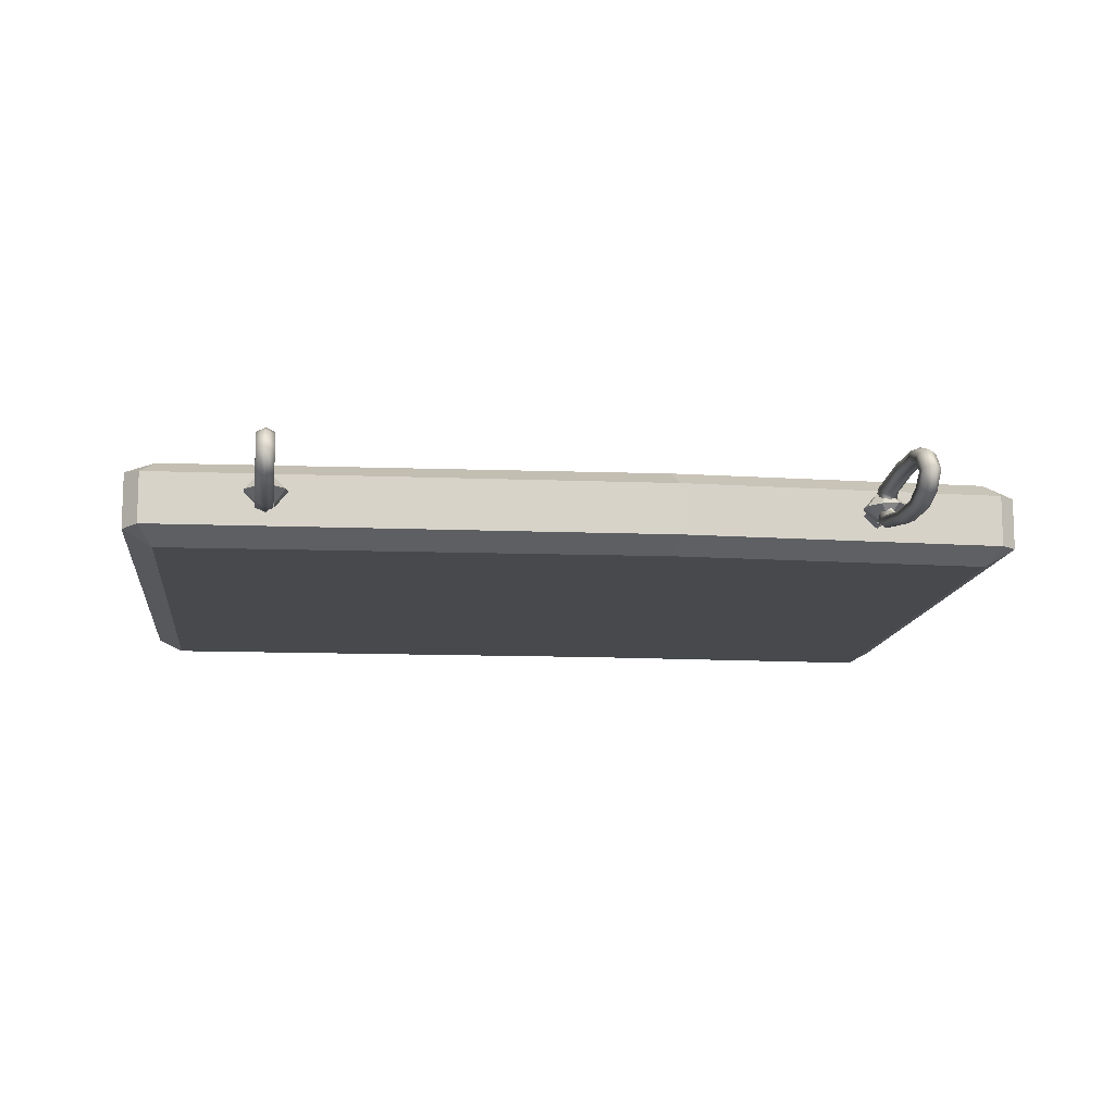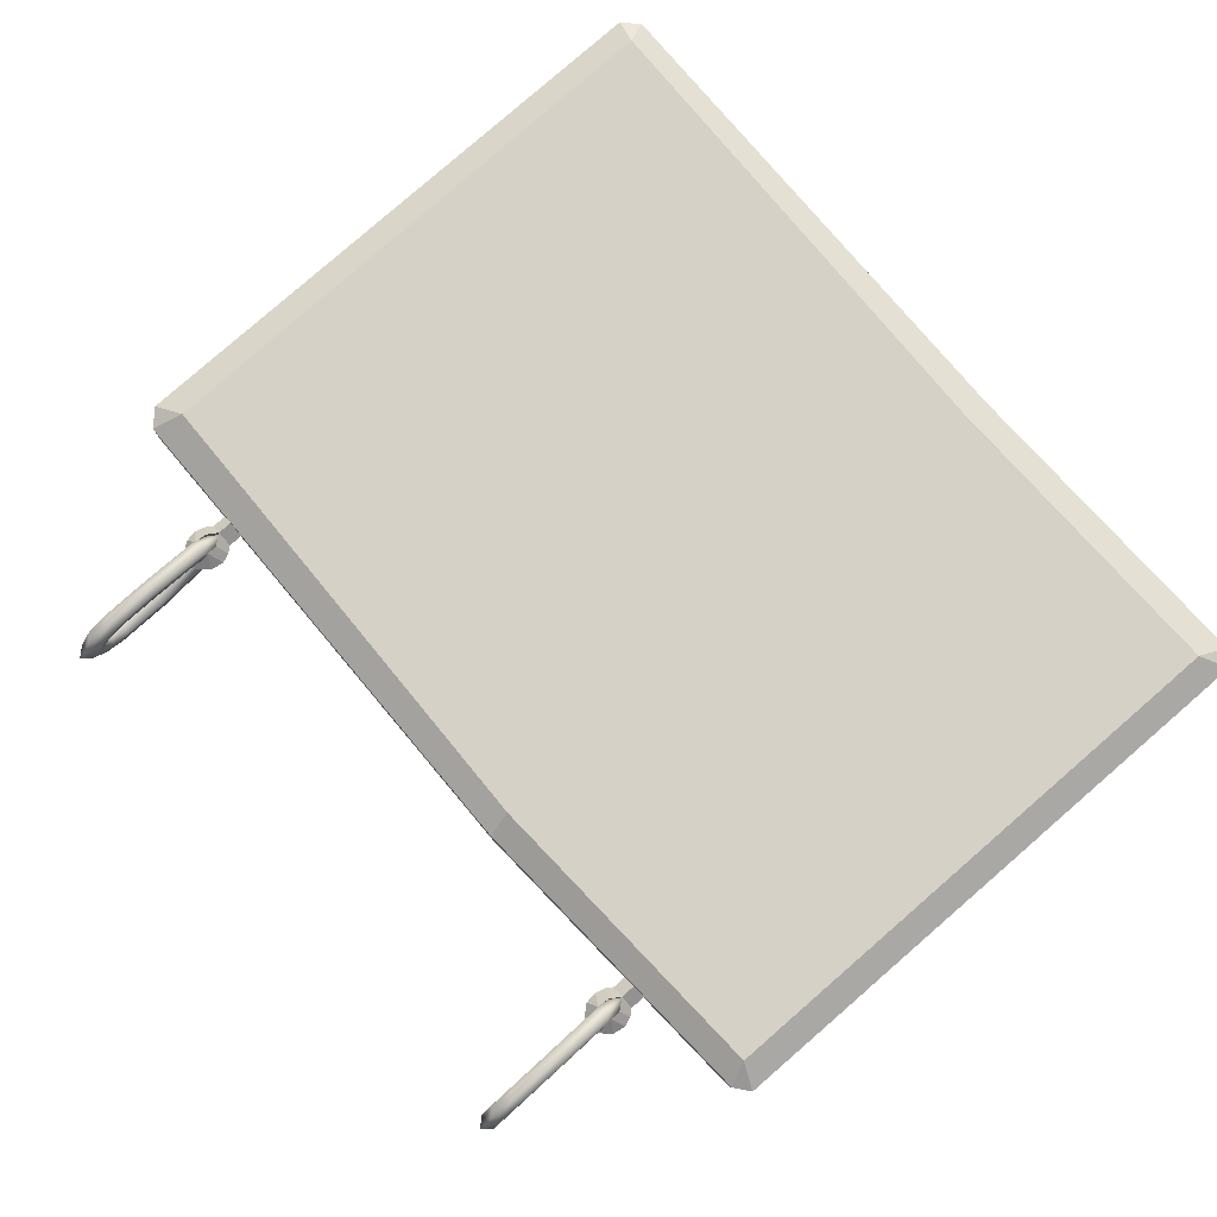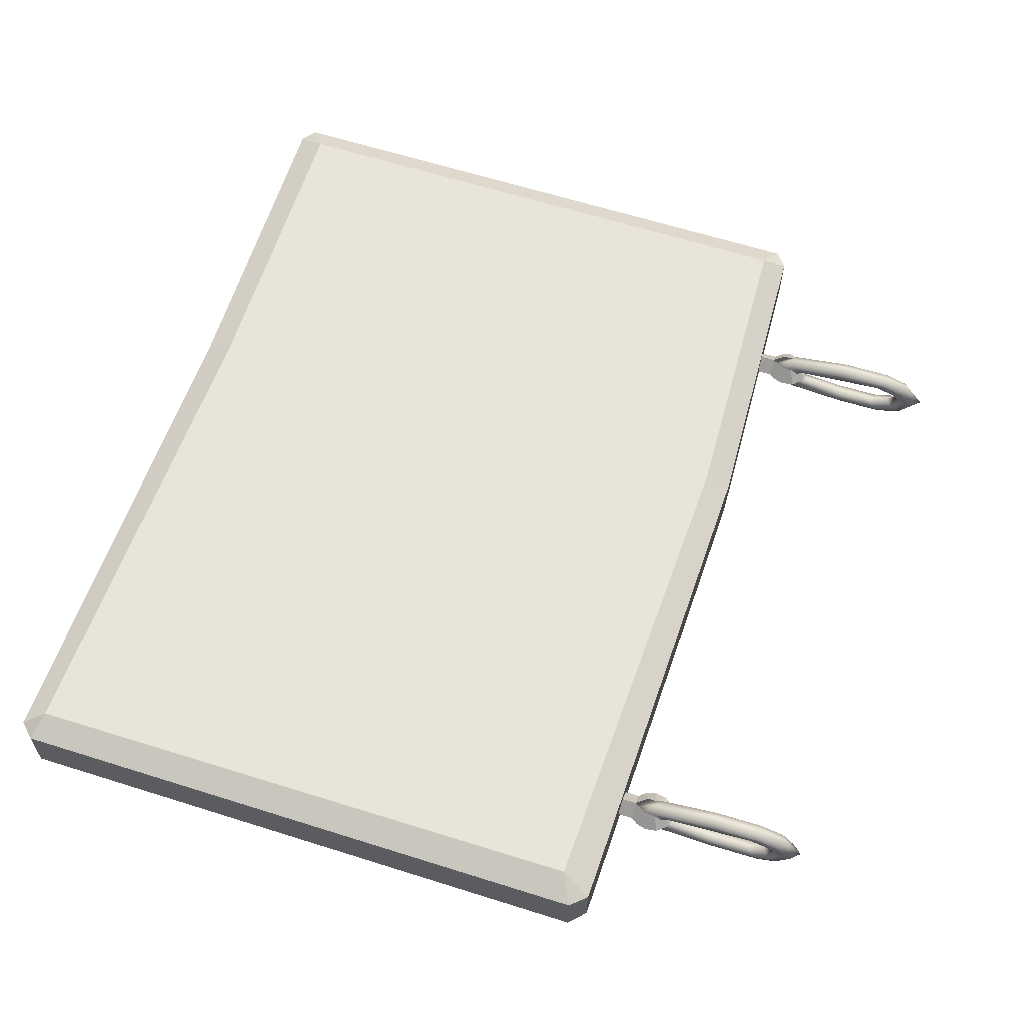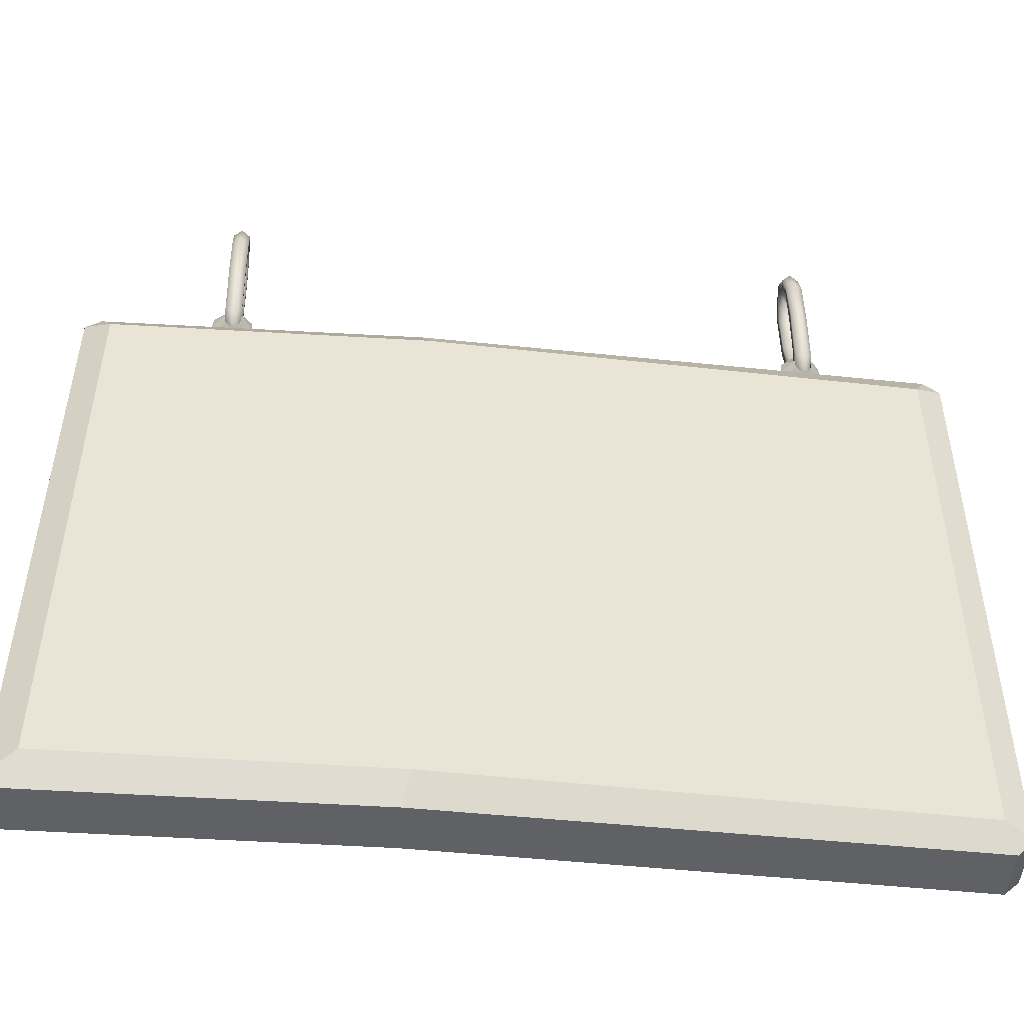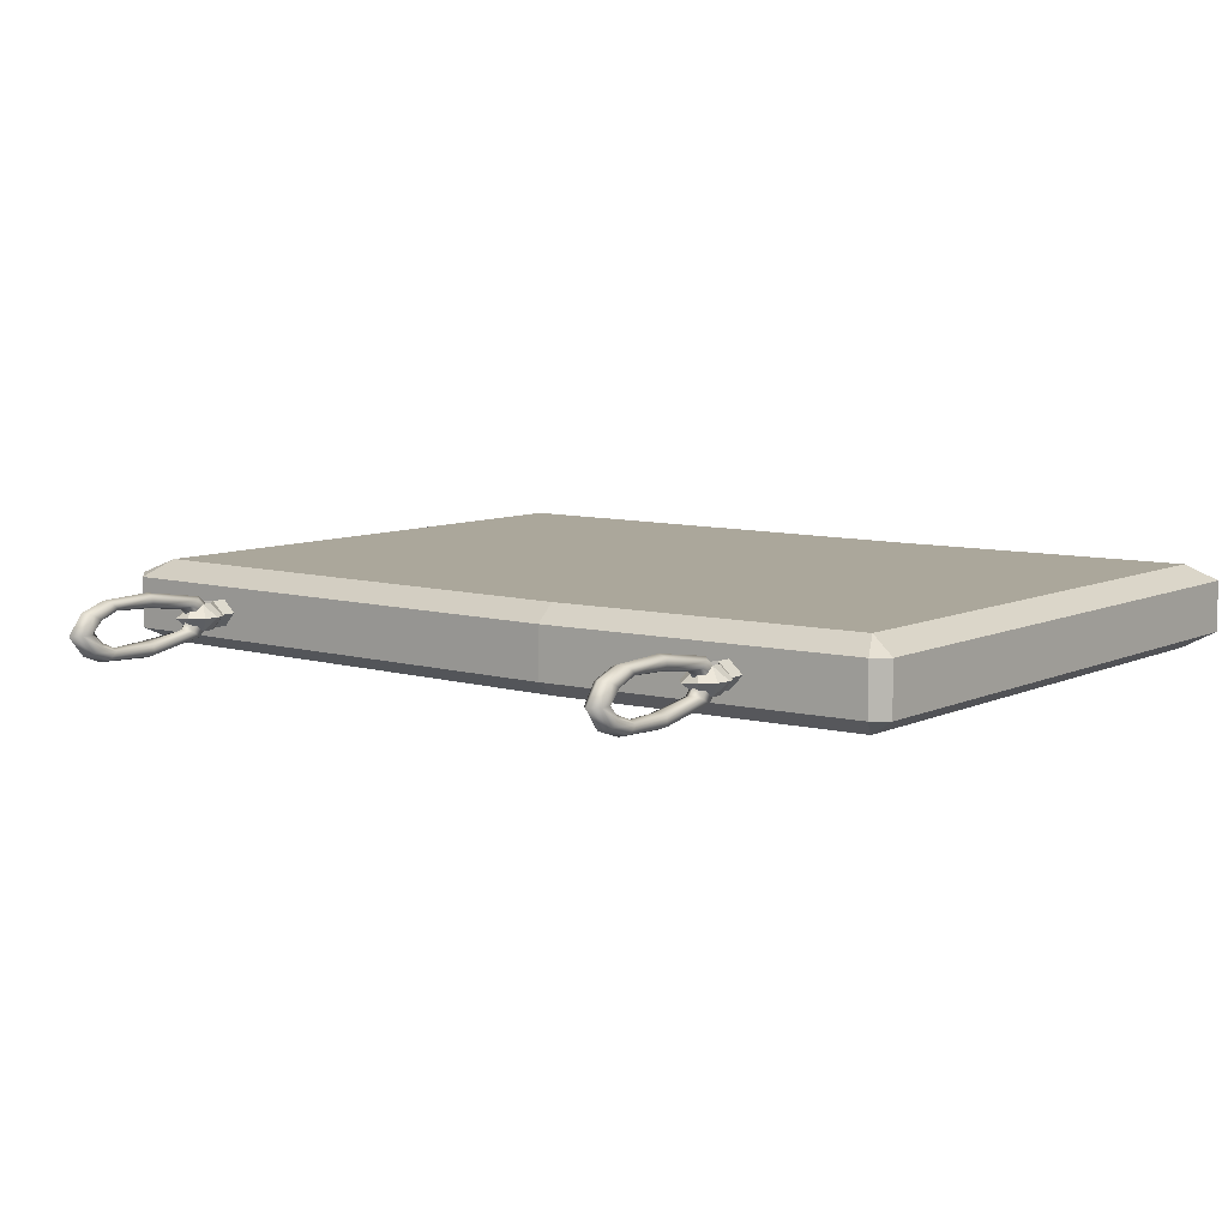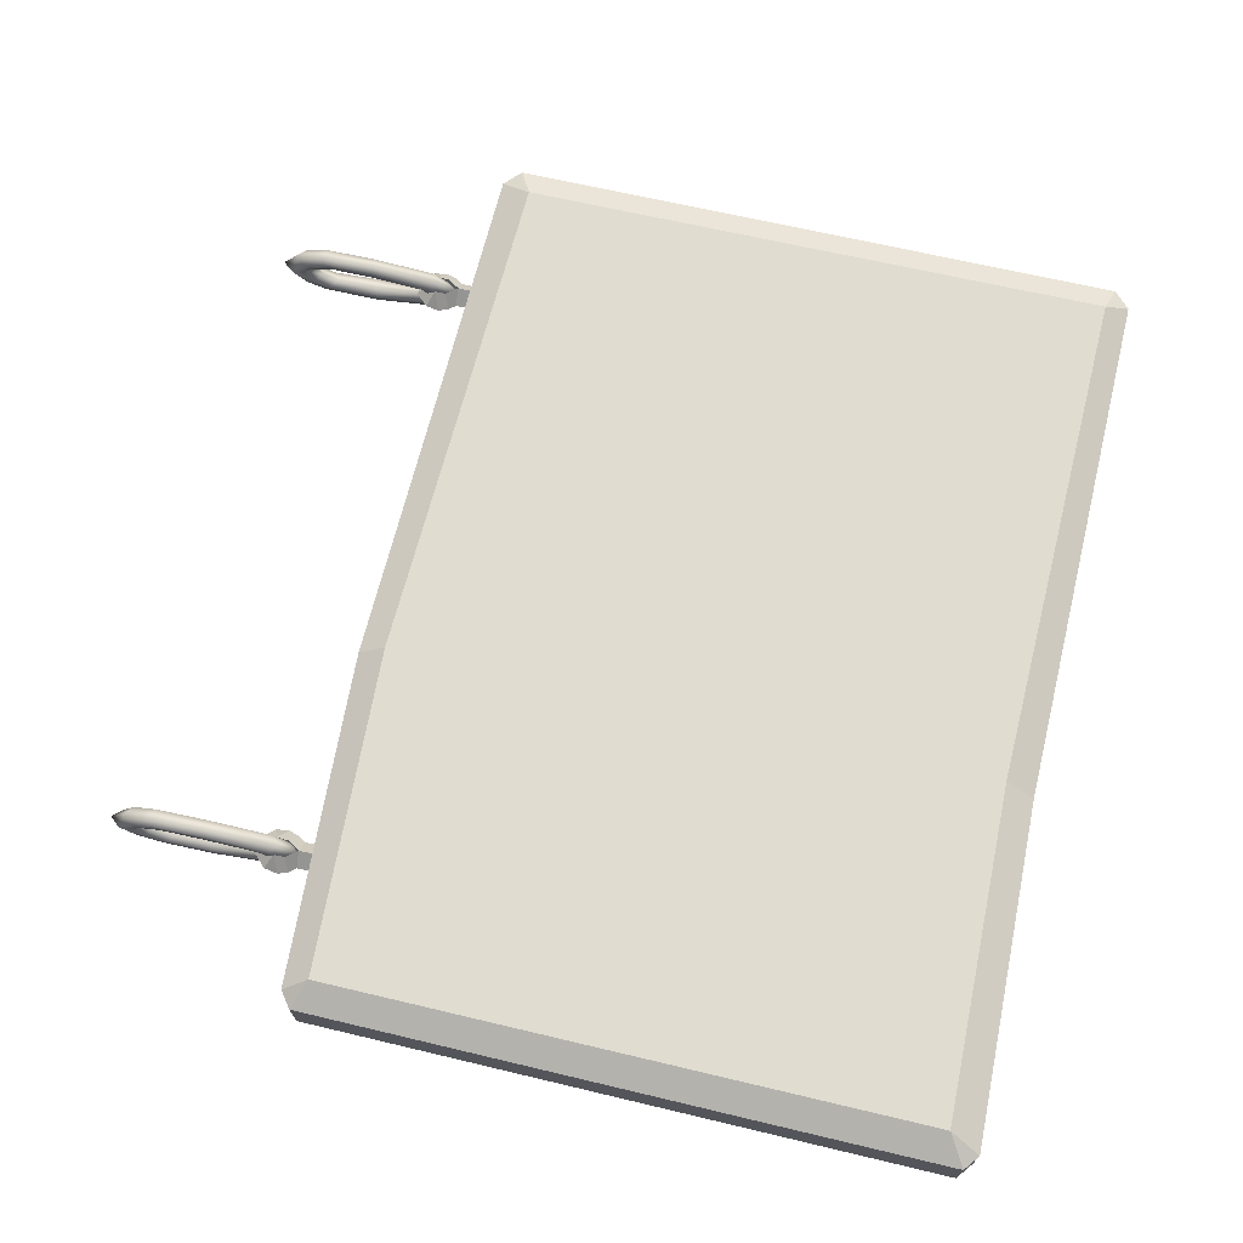
<metadata>
{"format":"obj","ext":"obj","renderer":"f3d","projection":"perspective","resolution":1024,"background":"white","views":[{"elev":-12.3,"azim":173.5,"up":"+Z"},{"elev":79.6,"azim":-131.3,"up":"+Z"},{"elev":60.5,"azim":107.9,"up":"+Z"},{"elev":-48.7,"azim":-5.7,"up":"+Y"},{"elev":8.1,"azim":-142.5,"up":"+Z"},{"elev":69.5,"azim":-77.1,"up":"+Z"}]}
</metadata>
<code>
g default
v -4.535 -0.8114 0.2402
v -4.403 -0.8084 0.2547
v -4.547 0.06294 0.1574
v -4.524 -1.478 0.1559
v -4.667 -0.8145 0.2852
v -4.667 -0.8145 0.4193
v -4.681 0.1658 0.1912
v -4.653 -1.587 0.1893
v -4.649 -1.727 0.2749
v -4.648 -1.764 -3e-05
v -4.641 -2.063 -3e-05
v -4.653 -1.587 -0.1893
v -4.519 -1.611 -3e-05
v -4.384 -1.758 -3e-05
v -4.524 -1.478 -0.1559
v -4.39 -1.581 -0.1893
v -4.535 -0.8114 -0.2511
v -4.403 -0.8084 -0.2961
v -4.547 0.06294 -0.1575
v -4.667 -0.8145 -0.2961
v -4.667 -0.8145 -0.4302
v -4.681 0.1658 -0.1913
v -4.686 0.3146 -0.275
v -4.687 0.3514 -2.8e-05
v -4.693 0.5237 -2.8e-05
v -4.551 0.2047 -2.8e-05
v -4.423 0.3575 -2.8e-05
v -4.417 0.1719 -0.1913
v -4.417 0.1719 0.1912
v -4.43 0.5297 -2.8e-05
v -4.422 0.3207 -0.275
v -4.422 0.3207 0.2749
v -4.565 0.6764 -2.8e-05
v -4.556 0.4236 -0.3108
v -4.556 0.4236 0.3108
v -4.535 -0.8114 0.47
v -4.686 0.3146 0.2749
v -4.403 -0.8084 0.3888
v -4.514 -1.83 0.3108
v -4.385 -1.721 0.2749
v -4.506 -2.21 -3e-05
v -4.377 -2.057 -3e-05
v -4.514 -1.83 -0.3108
v -4.385 -1.721 -0.275
v -4.535 -0.8114 -0.4809
v -4.649 -1.727 -0.275
v -4.403 -0.8084 -0.3888
v -4.39 -1.581 0.1893
v -4.543 -0.223 0.2673
v -4.676 -0.1548 0.3047
v -4.549 0.01962 0.4456
v -4.68 -0.05466 0.4049
v -4.416 -0.04861 0.4049
v -4.413 -0.1488 0.3047
v -4.543 -0.2274 -0.2663
v -4.676 -0.1597 -0.3038
v -4.549 0.0134 -0.445
v -4.416 -0.0543 -0.4042
v -4.412 -0.1537 -0.3038
v -4.68 -0.06034 -0.4042
v 4.721 -0.8114 0.2402
v 4.853 -0.8084 0.2547
v 4.71 0.06294 0.1574
v 4.733 -1.478 0.1559
v 4.589 -0.8145 0.2852
v 4.589 -0.8145 0.4193
v 4.576 0.1658 0.1912
v 4.603 -1.587 0.1893
v 4.608 -1.727 0.2749
v 4.609 -1.764 -3e-05
v 4.616 -2.063 -3e-05
v 4.603 -1.587 -0.1893
v 4.737 -1.611 -3e-05
v 4.873 -1.758 -3e-05
v 4.733 -1.478 -0.1559
v 4.867 -1.581 -0.1893
v 4.721 -0.8114 -0.2511
v 4.853 -0.8084 -0.2547
v 4.71 0.06294 -0.1575
v 4.589 -0.8145 -0.2961
v 4.589 -0.8145 -0.4302
v 4.576 0.1658 -0.1913
v 4.571 0.3146 -0.275
v 4.57 0.3514 -2.8e-05
v 4.563 0.5237 -2.8e-05
v 4.705 0.2047 -2.8e-05
v 4.834 0.3575 -2.8e-05
v 4.84 0.1719 -0.1913
v 4.84 0.1719 0.1912
v 4.827 0.5297 -2.8e-05
v 4.835 0.3207 -0.275
v 4.835 0.3207 0.2749
v 4.692 0.6764 -2.8e-05
v 4.7 0.4236 -0.3108
v 4.7 0.4236 0.3108
v 4.721 -0.8114 0.47
v 4.571 0.3146 0.2749
v 4.853 -0.8084 0.3888
v 4.742 -1.83 0.3108
v 4.872 -1.721 0.2749
v 4.751 -2.21 -3e-05
v 4.88 -2.057 -3e-05
v 4.742 -1.83 -0.3108
v 4.872 -1.721 -0.275
v 4.721 -0.8114 -0.4809
v 4.608 -1.727 -0.275
v 4.853 -0.8084 -0.3888
v 4.867 -1.581 0.1893
v 4.714 -0.2234 0.2673
v 4.58 -0.1553 0.3047
v 4.707 0.01905 0.4457
v 4.577 -0.05517 0.4049
v 4.841 -0.04913 0.4049
v 4.844 -0.1492 0.3047
v 4.713 -0.161 -0.2623
v 4.579 -0.08524 -0.2989
v 4.706 0.1073 -0.4352
v 4.839 0.03153 -0.3956
v 4.843 -0.07919 -0.2989
v 4.576 0.02548 -0.3956
v 4.537 -2.782 0.01163
v 4.537 -2.139 0.01163
v 4.728 -2.782 -0.1997
v 4.728 -2.139 -0.1997
v 4.748 -2.782 0.2031
v 4.748 -2.139 0.2031
v 4.94 -2.782 -0.008169
v 4.94 -2.139 -0.008169
v 5.009 -2.041 -0.008169
v 4.838 -1.965 -0.1997
v 4.858 -1.965 0.2031
v 4.613 -1.965 0.2031
v 4.593 -1.965 -0.1997
v 4.453 -2.041 0.01163
v 4.855 -1.786 -0.1997
v 5.056 -1.884 -0.008169
v 4.872 -1.777 0.2031
v 4.594 -1.79 -0.1997
v 4.611 -1.8 0.2031
v 4.396 -1.894 0.01163
v 5.032 -1.691 -0.008169
v 4.433 -1.686 0.01163
v 4.738 -1.679 -0.1997
v 4.872 -1.505 -0.008169
v 4.744 -1.693 0.2031
v 4.612 -1.504 0.01163
v -4.713 -2.782 0.01163
v -4.713 -2.139 0.01163
v -4.522 -2.782 -0.1997
v -4.522 -2.139 -0.1997
v -4.502 -2.782 0.2031
v -4.502 -2.139 0.2031
v -4.311 -2.782 -0.008169
v -4.311 -2.139 -0.008169
v -4.241 -2.041 -0.008169
v -4.412 -1.965 -0.1997
v -4.392 -1.965 0.2031
v -4.637 -1.965 0.2031
v -4.657 -1.965 -0.1997
v -4.797 -2.041 0.01163
v -4.395 -1.786 -0.1997
v -4.194 -1.884 -0.008169
v -4.378 -1.777 0.2031
v -4.656 -1.79 -0.1997
v -4.64 -1.8 0.2031
v -4.854 -1.894 0.01163
v -4.218 -1.691 -0.008169
v -4.817 -1.686 0.01163
v -4.512 -1.679 -0.1997
v -4.378 -1.505 -0.008169
v -4.506 -1.693 0.2031
v -4.638 -1.504 0.01163
v -6.345 -2.845 0.6466
v 6.402 -2.882 0.6466
v -6.345 -2.845 -0.6466
v 6.402 -2.882 -0.6466
v -6.408 -11.85 0.6466
v 6.426 -11.95 0.6466
v -6.408 -11.85 -0.6466
v 6.426 -11.95 -0.6466
v -6.767 -2.655 0.3976
v -6.524 -2.469 0.3976
v 6.601 -2.408 0.3976
v 6.842 -2.659 0.4323
v 6.842 -2.659 -0.4323
v 6.601 -2.408 -0.3976
v -6.524 -2.469 -0.3976
v -6.767 -2.655 -0.3976
v -6.843 -12.14 -0.3976
v -6.607 -12.33 -0.3976
v 6.605 -12.32 -0.3976
v 6.843 -12.07 -0.4323
v 6.843 -12.07 0.4323
v 6.605 -12.32 0.3976
v -6.607 -12.33 0.3976
v -6.843 -12.14 0.3976
v -1.368 -11.76 0.6466
v -1.368 -11.76 -0.6466
v -1.392 -2.627 -0.6466
v -1.392 -2.627 0.6466
v -1.472 -2.226 0.3976
v -1.472 -2.226 -0.3976
v -1.469 -12.21 0.3976
v -1.469 -12.21 -0.3976
g polySurface5
f 4 1 2 48
f 49 3 29 54
f 50 7 3 49
f 8 5 1 4
f 9 6 5 8
f 52 37 7 50
f 11 9 8 10
f 10 8 4 13
f 46 11 10 12
f 12 10 13 15
f 15 13 14 16
f 13 4 48 14
f 17 15 16 18
f 20 12 15 17
f 55 17 18 59
f 56 20 17 55
f 60 21 20 56
f 21 46 12 20
f 25 23 22 24
f 24 22 19 26
f 37 25 24 7
f 7 24 26 3
f 3 26 27 29
f 26 19 28 27
f 27 28 31 30
f 29 27 30 32
f 30 31 34 33
f 32 30 33 35
f 33 34 23 25
f 35 33 25 37
f 53 32 35 51
f 51 35 37 52
f 40 38 36 39
f 39 36 6 9
f 42 40 39 41
f 41 39 9 11
f 44 42 41 43
f 43 41 11 46
f 47 44 43 45
f 45 43 46 21
f 58 47 45 57
f 57 45 21 60
f 59 18 47 58
f 18 16 44 47
f 16 14 42 44
f 14 48 40 42
f 48 2 38 40
f 54 29 32 53
f 2 54 53 38
f 36 51 52 6
f 38 53 51 36
f 6 52 50 5
f 5 50 49 1
f 1 49 54 2
f 28 59 58 31
f 34 57 60 23
f 31 58 57 34
f 23 60 56 22
f 22 56 55 19
f 19 55 59 28
f 64 61 62 108
f 109 63 89 114
f 110 67 63 109
f 68 65 61 64
f 69 66 65 68
f 112 97 67 110
f 71 69 68 70
f 70 68 64 73
f 106 71 70 72
f 72 70 73 75
f 75 73 74 76
f 73 64 108 74
f 77 75 76 78
f 80 72 75 77
f 115 77 78 119
f 116 80 77 115
f 120 81 80 116
f 81 106 72 80
f 85 83 82 84
f 84 82 79 86
f 97 85 84 67
f 67 84 86 63
f 63 86 87 89
f 86 79 88 87
f 87 88 91 90
f 89 87 90 92
f 90 91 94 93
f 92 90 93 95
f 93 94 83 85
f 95 93 85 97
f 113 92 95 111
f 111 95 97 112
f 100 98 96 99
f 99 96 66 69
f 102 100 99 101
f 101 99 69 71
f 104 102 101 103
f 103 101 71 106
f 107 104 103 105
f 105 103 106 81
f 118 107 105 117
f 117 105 81 120
f 119 78 107 118
f 78 76 104 107
f 76 74 102 104
f 74 108 100 102
f 108 62 98 100
f 114 89 92 113
f 62 114 113 98
f 96 111 112 66
f 98 113 111 96
f 66 112 110 65
f 65 110 109 61
f 61 109 114 62
f 88 119 118 91
f 94 117 120 83
f 91 118 117 94
f 83 120 116 82
f 82 116 115 79
f 79 115 119 88
f 121 122 124 123
f 123 124 128 127
f 127 128 126 125
f 125 126 122 121
f 132 133 138 139
f 124 130 129 128
f 126 131 130 124
f 128 129 131 126
f 134 132 139 140
f 124 133 132 126
f 122 134 133 124
f 126 132 134 122
f 140 139 142
f 136 135 141
f 131 129 136 137
f 129 130 135 136
f 133 134 140 138
f 130 131 137 135
f 137 141 144 145
f 138 142 146 143
f 138 140 142
f 137 136 141
f 144 143 145
f 146 145 144
f 141 135 143 144
f 142 139 145 146
f 139 138 143 145
f 135 137 145 143
f 143 146 144
f 147 148 150 149
f 149 150 154 153
f 153 154 152 151
f 151 152 148 147
f 158 159 164 165
f 150 156 155 154
f 152 157 156 150
f 154 155 157 152
f 160 158 165 166
f 150 159 158 152
f 148 160 159 150
f 152 158 160 148
f 166 165 168
f 162 161 167
f 157 155 162 163
f 155 156 161 162
f 159 160 166 164
f 156 157 163 161
f 163 167 170 171
f 164 168 172 169
f 164 166 168
f 163 162 167
f 170 169 171
f 172 171 170
f 167 161 169 170
f 168 165 171 172
f 165 164 169 171
f 161 163 171 169
f 169 172 170
f 192 185 184 193
f 175 179 189 188
f 177 173 181 196
f 201 183 186 202
f 204 191 194 203
f 197 178 174 200
f 199 176 180 198
f 180 176 185 192
f 197 177 195 203
f 188 189 196 181
f 198 180 191 204
f 174 178 193 184
f 199 175 187 202
f 188 181 182 187
f 184 185 186 183
f 196 189 190 195
f 192 193 194 191
f 181 173 182
f 174 184 183
f 185 176 186
f 175 188 187
f 179 190 189
f 191 180 192
f 193 178 194
f 177 196 195
f 200 174 183 201
f 173 200 201 182
f 176 199 202 186
f 179 198 204 190
f 178 197 203 194
f 175 199 198 179
f 177 197 200 173
f 190 204 203 195
f 182 201 202 187

</code>
